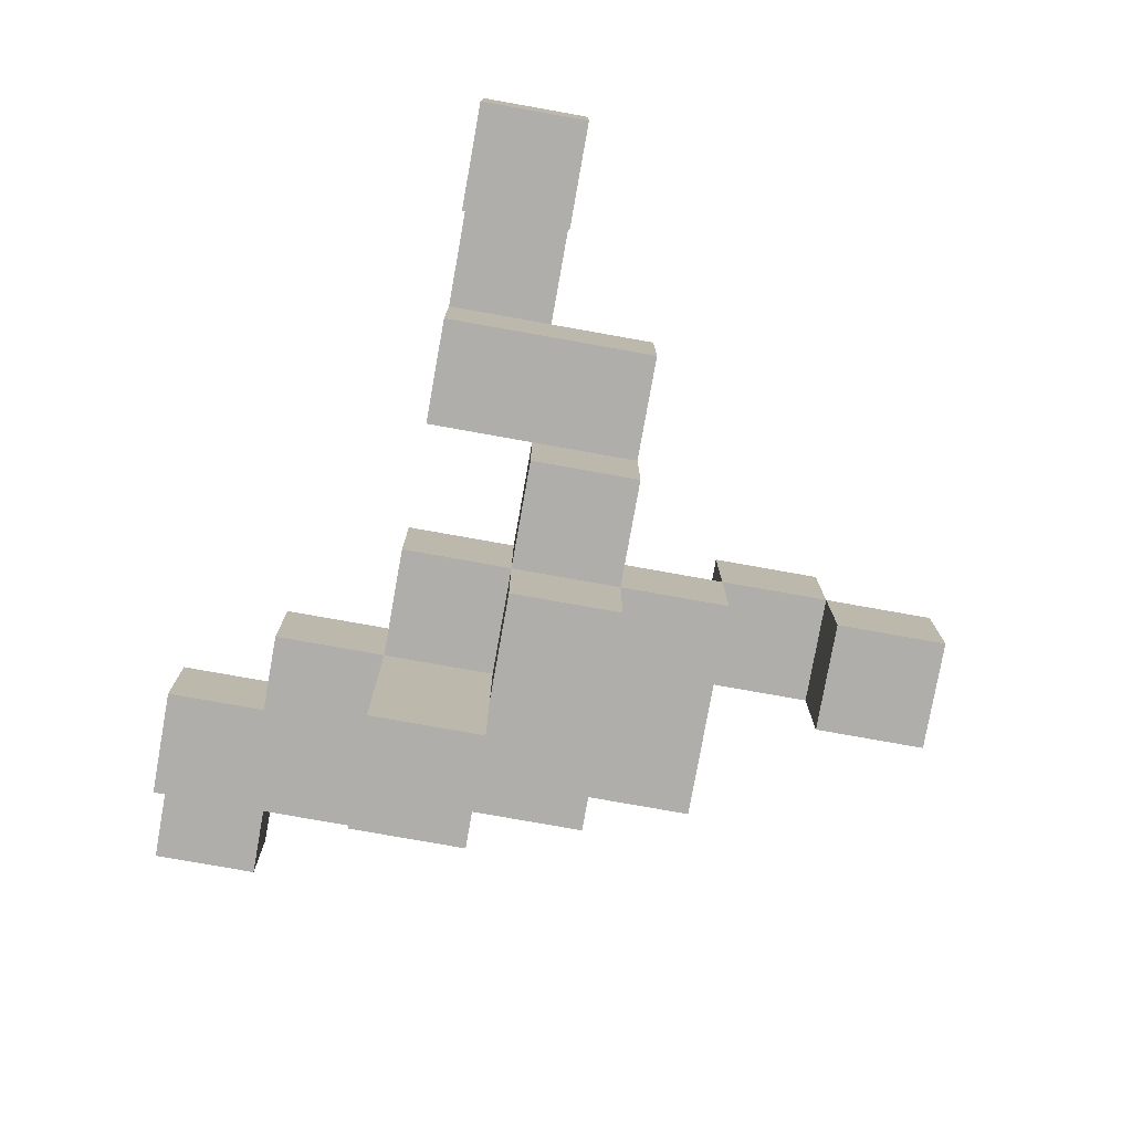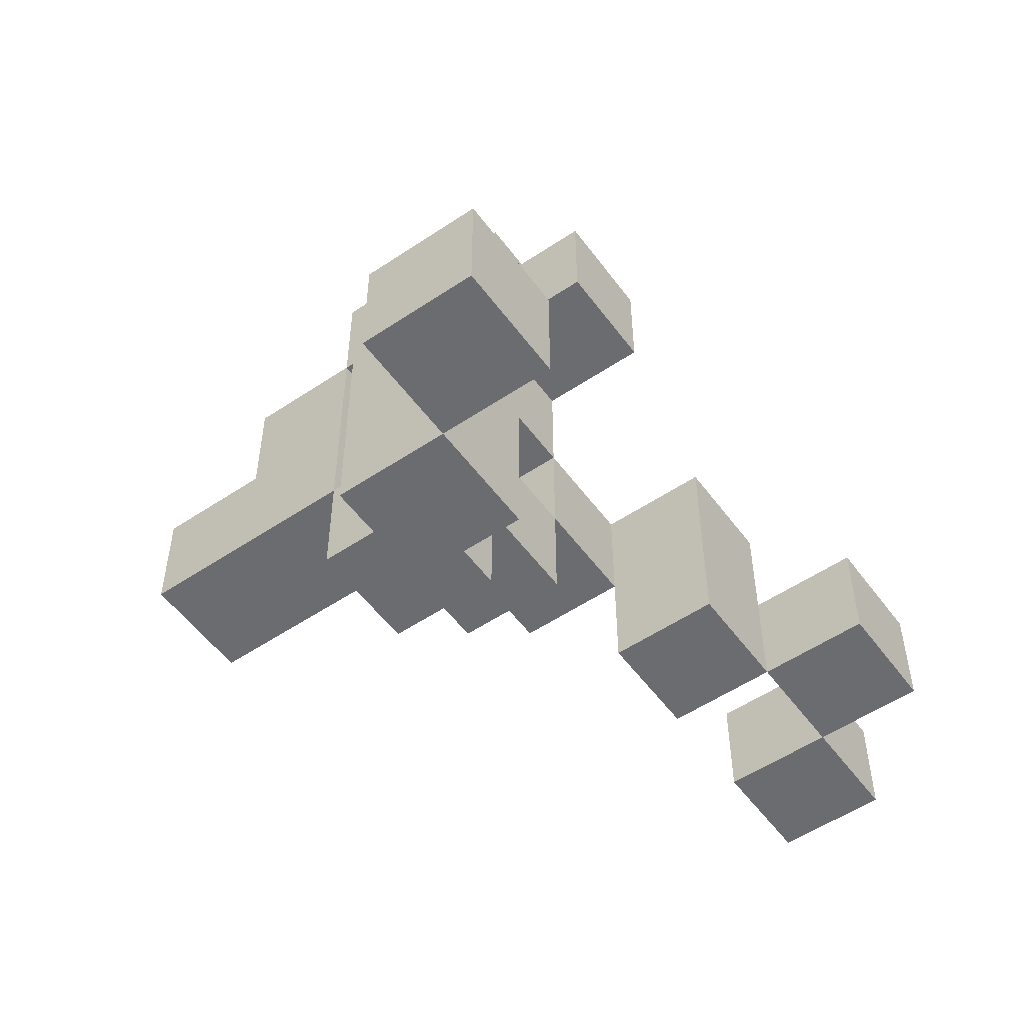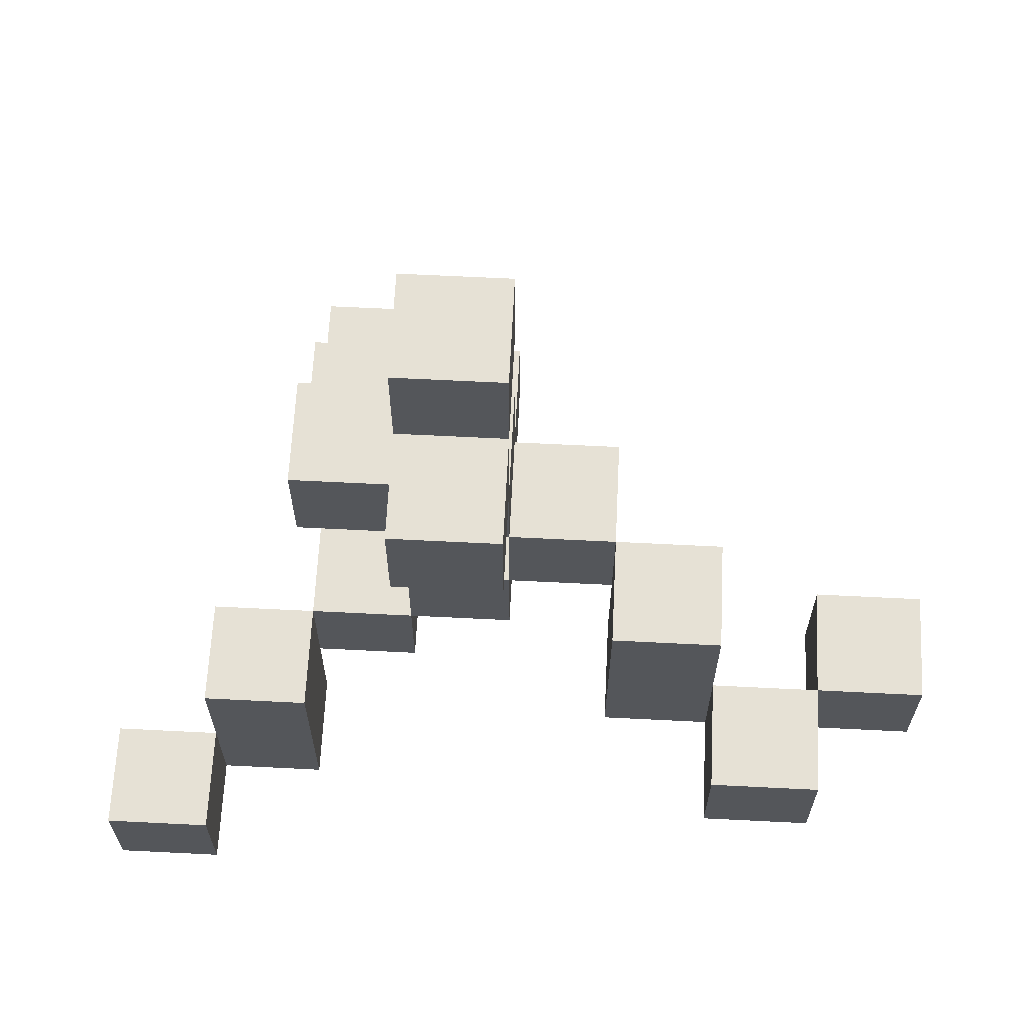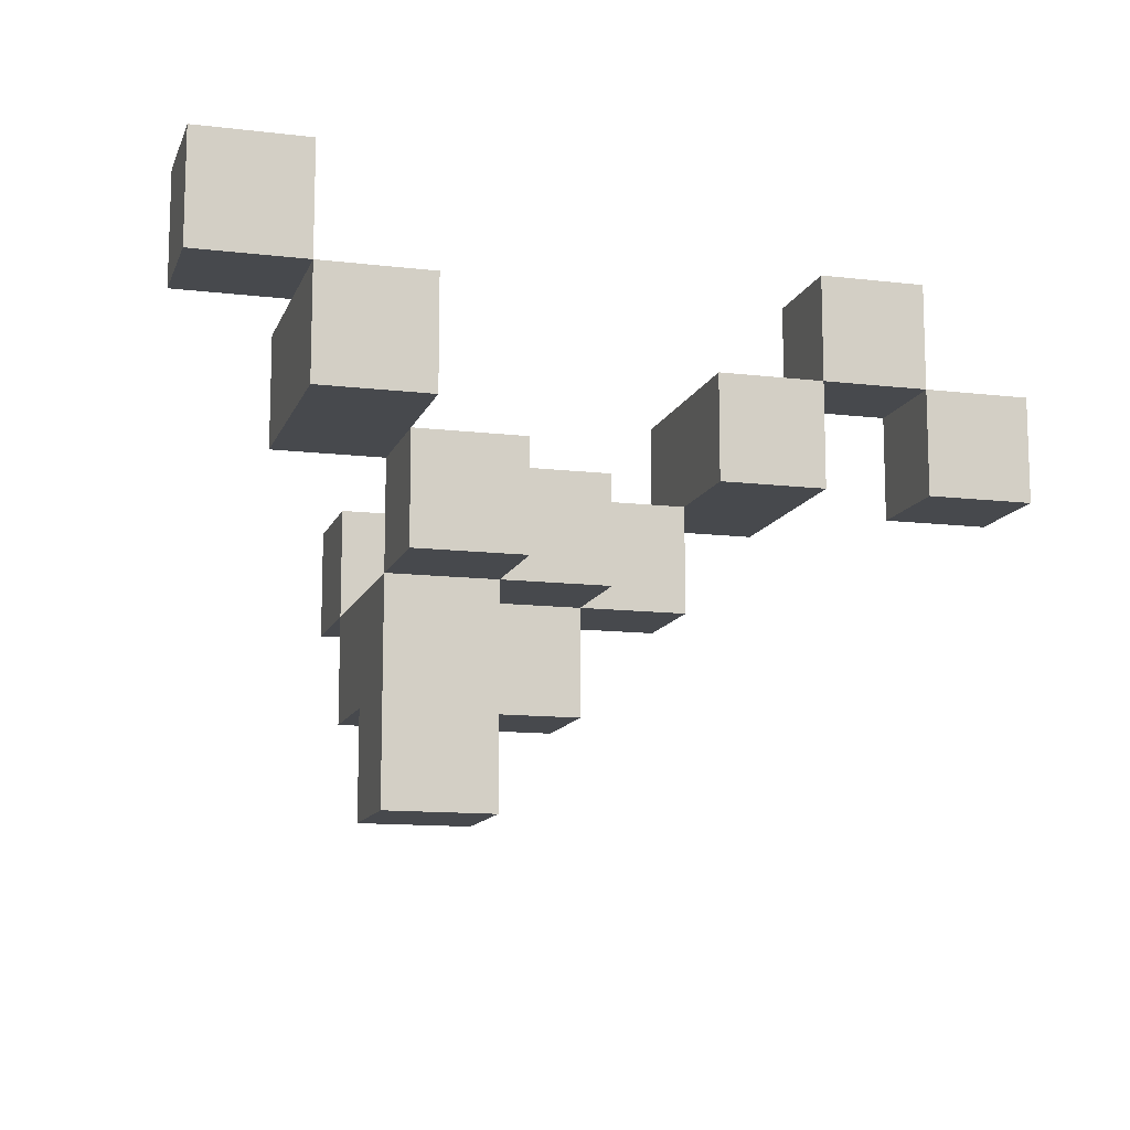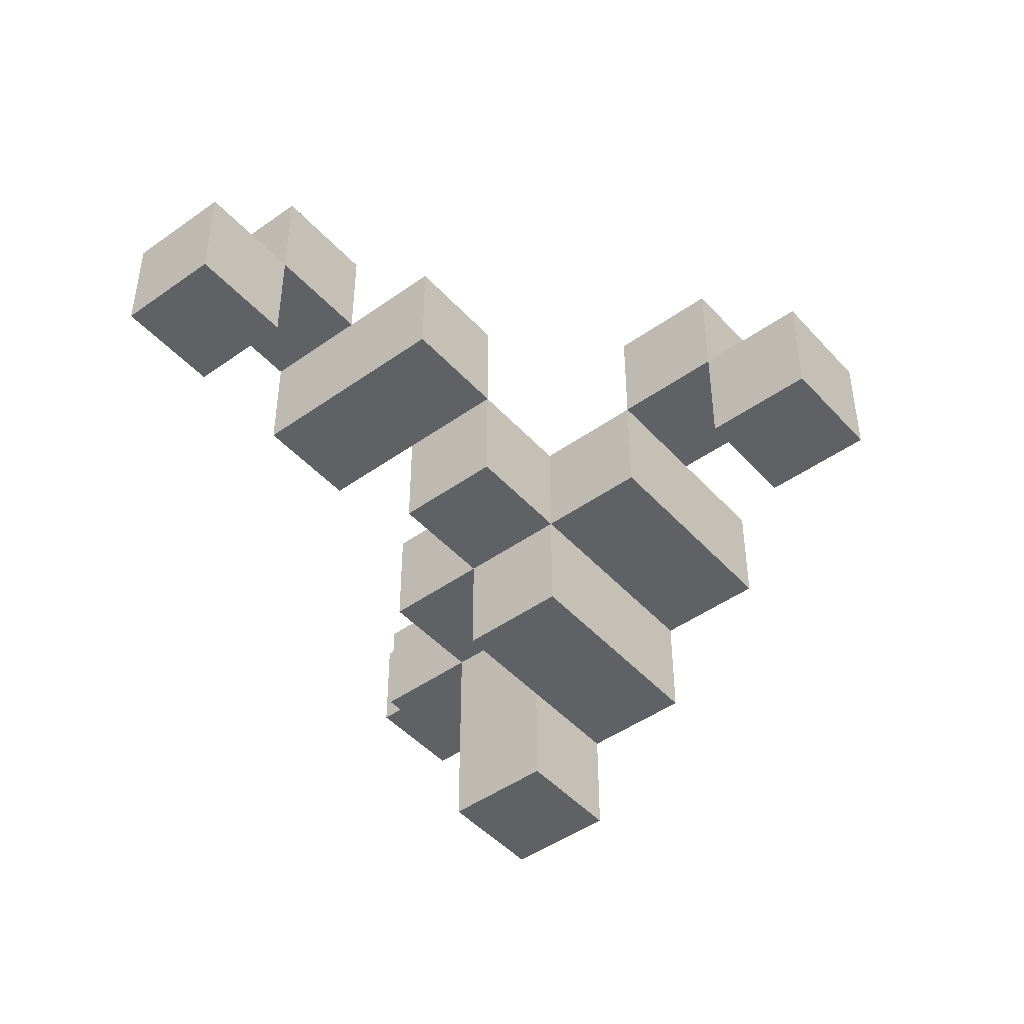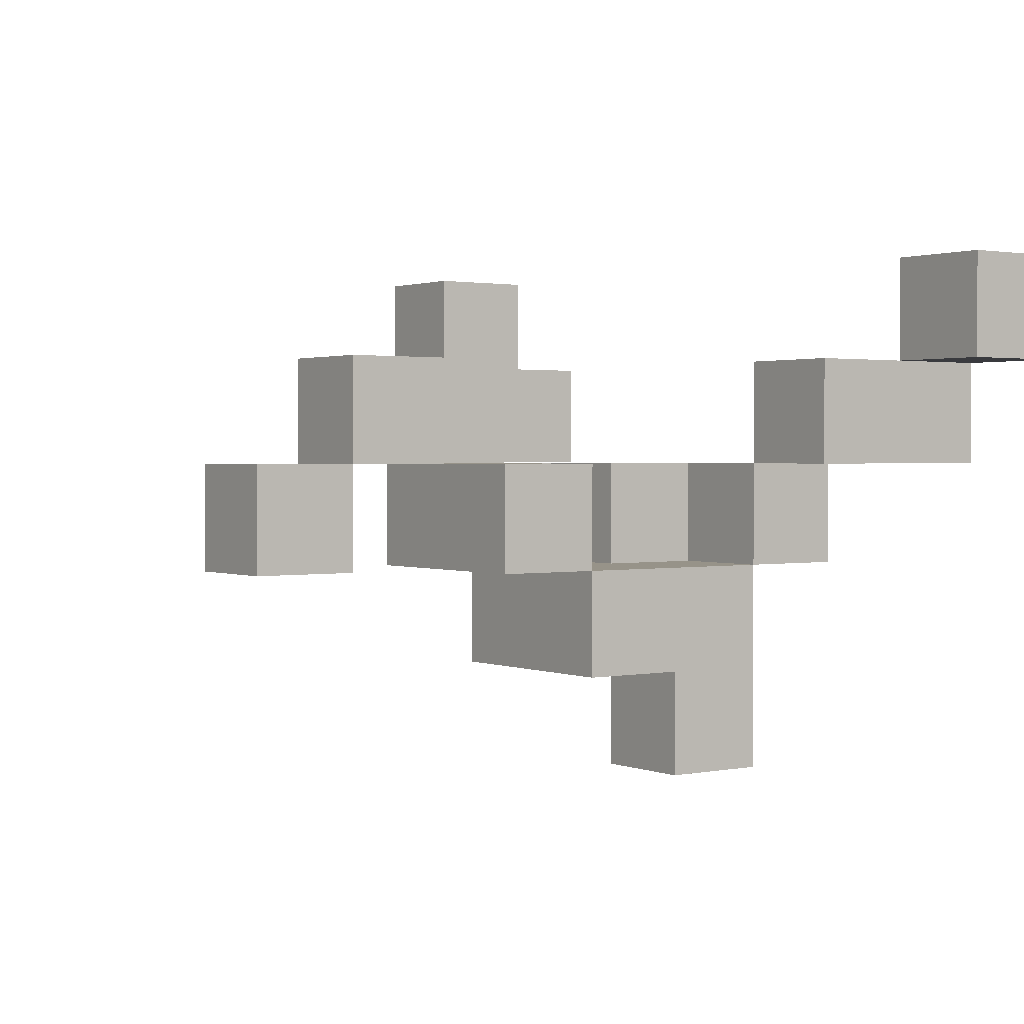
<metadata>
{"format":"obj","ext":"obj","renderer":"f3d","projection":"perspective","resolution":1024,"background":"white","views":[{"elev":-77.7,"azim":-100.1,"up":"+Y"},{"elev":-53.7,"azim":125.6,"up":"+Z"},{"elev":64.4,"azim":-177.1,"up":"+Z"},{"elev":-12.3,"azim":164.3,"up":"+Y"},{"elev":-46.2,"azim":-50.8,"up":"+Y"},{"elev":1.5,"azim":54.6,"up":"+Y"}]}
</metadata>
<code>
o
v 3.1 7.8 -5
v 3.1 7.8 -5.1
v 3.1 7.9 -5
v 3.1 7.9 -5.1
v 3.2 7.9 -5
v 3.2 7.9 -5.1
v 3.2 8 -5
v 3.2 8 -5.1
v 3.3 7.8 -4.9
v 3.3 7.8 -5.1
v 3.3 7.9 -4.9
v 3.3 7.9 -5
v 3.3 7.9 -5.1
v 3.4 7.7 -4.9
v 3.4 7.7 -5
v 3.4 7.8 -4.9
v 3.4 7.8 -5
v 3.5 7.6 -4.9
v 3.5 7.6 -5
v 3.5 7.7 -4.6
v 3.5 7.7 -4.7
v 3.5 7.7 -4.8
v 3.5 7.7 -4.9
v 3.5 7.7 -5
v 3.5 7.7 -5.1
v 3.5 7.8 -4.6
v 3.5 7.8 -4.7
v 3.5 7.8 -4.8
v 3.5 7.8 -4.9
v 3.5 7.8 -5
v 3.5 7.8 -5.1
v 3.5 7.9 -4.7
v 3.5 7.9 -4.8
v 3.6 7.5 -5
v 3.6 7.5 -5.1
v 3.6 7.6 -5
v 3.6 7.6 -5.1
v 3.6 7.7 -5
v 3.6 7.7 -5.1
v 3.6 7.7 -5.2
v 3.6 7.8 -5.1
v 3.6 7.8 -5.2
v 3.7 7.8 -5.1
v 3.7 7.8 -5.2
v 3.7 7.8 -5.3
v 3.7 7.9 -5.1
v 3.7 7.9 -5.3
v 3.8 7.9 -5.2
v 3.8 7.9 -5.3
v 3.8 8 -5.2
v 3.8 8 -5.3
v 3.2 7.8 -5
v 3.2 7.8 -5.1
v 3.2 7.9 -5
v 3.2 7.9 -5.1
v 3.3 7.9 -5
v 3.3 7.9 -5.1
v 3.3 8 -5
v 3.3 8 -5.1
v 3.4 7.8 -4.9
v 3.4 7.8 -5
v 3.4 7.8 -5.1
v 3.4 7.9 -4.9
v 3.4 7.9 -5.1
v 3.5 7.7 -4.9
v 3.5 7.7 -5
v 3.5 7.8 -4.9
v 3.5 7.8 -5
v 3.6 7.7 -4.6
v 3.6 7.7 -4.7
v 3.6 7.7 -5
v 3.6 7.7 -5.1
v 3.6 7.8 -4.6
v 3.6 7.8 -4.7
v 3.6 7.8 -4.8
v 3.6 7.8 -5
v 3.6 7.8 -5.1
v 3.6 7.9 -4.7
v 3.6 7.9 -4.8
v 3.7 7.5 -5
v 3.7 7.5 -5.1
v 3.7 7.6 -4.9
v 3.7 7.6 -5
v 3.7 7.6 -5.1
v 3.7 7.7 -4.8
v 3.7 7.7 -4.9
v 3.7 7.7 -5
v 3.7 7.7 -5.1
v 3.7 7.7 -5.2
v 3.7 7.8 -4.8
v 3.7 7.8 -4.9
v 3.7 7.8 -5.1
v 3.7 7.8 -5.2
v 3.8 7.8 -5.1
v 3.8 7.8 -5.3
v 3.8 7.9 -5.1
v 3.8 7.9 -5.2
v 3.8 7.9 -5.3
v 3.9 7.9 -5.2
v 3.9 7.9 -5.3
v 3.9 8 -5.2
v 3.9 8 -5.3
v 3.5 7.7 -4.6
v 3.5 7.8 -4.6
v 3.6 7.7 -4.6
v 3.6 7.8 -4.6
v 3.5 7.8 -4.7
v 3.5 7.9 -4.7
v 3.6 7.8 -4.7
v 3.6 7.9 -4.7
v 3.5 7.7 -4.8
v 3.5 7.8 -4.8
v 3.6 7.7 -4.8
v 3.6 7.8 -4.8
v 3.7 7.7 -4.8
v 3.7 7.8 -4.8
v 3.3 7.8 -4.9
v 3.3 7.9 -4.9
v 3.4 7.7 -4.9
v 3.4 7.8 -4.9
v 3.4 7.9 -4.9
v 3.5 7.6 -4.9
v 3.5 7.7 -4.9
v 3.5 7.8 -4.9
v 3.6 7.6 -4.9
v 3.6 7.7 -4.9
v 3.7 7.6 -4.9
v 3.7 7.7 -4.9
v 3.1 7.8 -5
v 3.1 7.9 -5
v 3.2 7.8 -5
v 3.2 7.9 -5
v 3.2 8 -5
v 3.3 7.9 -5
v 3.3 8 -5
v 3.5 7.7 -5
v 3.5 7.8 -5
v 3.6 7.5 -5
v 3.6 7.6 -5
v 3.6 7.7 -5
v 3.6 7.8 -5
v 3.7 7.5 -5
v 3.7 7.6 -5
v 3.6 7.7 -5.1
v 3.6 7.8 -5.1
v 3.7 7.7 -5.1
v 3.7 7.8 -5.1
v 3.7 7.9 -5.1
v 3.8 7.8 -5.1
v 3.8 7.9 -5.1
v 3.8 7.9 -5.2
v 3.8 8 -5.2
v 3.9 7.9 -5.2
v 3.9 8 -5.2
v 3.5 7.7 -4.7
v 3.5 7.8 -4.7
v 3.6 7.7 -4.7
v 3.6 7.8 -4.7
v 3.5 7.8 -4.8
v 3.5 7.9 -4.8
v 3.6 7.8 -4.8
v 3.6 7.9 -4.8
v 3.5 7.7 -4.9
v 3.5 7.8 -4.9
v 3.6 7.7 -4.9
v 3.6 7.8 -4.9
v 3.7 7.7 -4.9
v 3.7 7.8 -4.9
v 3.4 7.7 -5
v 3.4 7.8 -5
v 3.5 7.6 -5
v 3.5 7.7 -5
v 3.5 7.8 -5
v 3.6 7.6 -5
v 3.6 7.7 -5
v 3.1 7.8 -5.1
v 3.1 7.9 -5.1
v 3.2 7.8 -5.1
v 3.2 7.9 -5.1
v 3.2 8 -5.1
v 3.3 7.8 -5.1
v 3.3 7.9 -5.1
v 3.3 8 -5.1
v 3.4 7.8 -5.1
v 3.4 7.9 -5.1
v 3.5 7.7 -5.1
v 3.5 7.8 -5.1
v 3.6 7.5 -5.1
v 3.6 7.6 -5.1
v 3.6 7.7 -5.1
v 3.6 7.8 -5.1
v 3.7 7.5 -5.1
v 3.7 7.6 -5.1
v 3.7 7.7 -5.1
v 3.6 7.7 -5.2
v 3.6 7.8 -5.2
v 3.7 7.7 -5.2
v 3.7 7.8 -5.2
v 3.7 7.8 -5.3
v 3.7 7.9 -5.3
v 3.8 7.8 -5.3
v 3.8 7.9 -5.3
v 3.8 8 -5.3
v 3.9 7.9 -5.3
v 3.9 8 -5.3
v 3.6 7.5 -5
v 3.7 7.5 -5
v 3.6 7.5 -5.1
v 3.7 7.5 -5.1
v 3.5 7.6 -4.9
v 3.6 7.6 -4.9
v 3.7 7.6 -4.9
v 3.5 7.6 -5
v 3.6 7.6 -5
v 3.7 7.6 -5
v 3.5 7.7 -4.6
v 3.6 7.7 -4.6
v 3.5 7.7 -4.7
v 3.6 7.7 -4.7
v 3.5 7.7 -4.8
v 3.6 7.7 -4.8
v 3.7 7.7 -4.8
v 3.4 7.7 -4.9
v 3.5 7.7 -4.9
v 3.6 7.7 -4.9
v 3.7 7.7 -4.9
v 3.4 7.7 -5
v 3.5 7.7 -5
v 3.6 7.7 -5
v 3.5 7.7 -5.1
v 3.6 7.7 -5.1
v 3.7 7.7 -5.1
v 3.6 7.7 -5.2
v 3.7 7.7 -5.2
v 3.5 7.8 -4.7
v 3.6 7.8 -4.7
v 3.5 7.8 -4.8
v 3.6 7.8 -4.8
v 3.3 7.8 -4.9
v 3.4 7.8 -4.9
v 3.1 7.8 -5
v 3.2 7.8 -5
v 3.4 7.8 -5
v 3.1 7.8 -5.1
v 3.2 7.8 -5.1
v 3.3 7.8 -5.1
v 3.4 7.8 -5.1
v 3.7 7.8 -5.1
v 3.8 7.8 -5.1
v 3.7 7.8 -5.2
v 3.7 7.8 -5.3
v 3.8 7.8 -5.3
v 3.2 7.9 -5
v 3.3 7.9 -5
v 3.2 7.9 -5.1
v 3.3 7.9 -5.1
v 3.8 7.9 -5.2
v 3.9 7.9 -5.2
v 3.8 7.9 -5.3
v 3.9 7.9 -5.3
v 3.5 7.7 -4.9
v 3.6 7.7 -4.9
v 3.7 7.7 -4.9
v 3.5 7.7 -5
v 3.6 7.7 -5
v 3.7 7.7 -5
v 3.6 7.7 -5.1
v 3.7 7.7 -5.1
v 3.5 7.8 -4.6
v 3.6 7.8 -4.6
v 3.5 7.8 -4.7
v 3.6 7.8 -4.7
v 3.5 7.8 -4.8
v 3.6 7.8 -4.8
v 3.7 7.8 -4.8
v 3.4 7.8 -4.9
v 3.5 7.8 -4.9
v 3.6 7.8 -4.9
v 3.7 7.8 -4.9
v 3.4 7.8 -5
v 3.5 7.8 -5
v 3.6 7.8 -5
v 3.5 7.8 -5.1
v 3.6 7.8 -5.1
v 3.7 7.8 -5.1
v 3.6 7.8 -5.2
v 3.7 7.8 -5.2
v 3.5 7.9 -4.7
v 3.6 7.9 -4.7
v 3.5 7.9 -4.8
v 3.6 7.9 -4.8
v 3.3 7.9 -4.9
v 3.4 7.9 -4.9
v 3.1 7.9 -5
v 3.2 7.9 -5
v 3.3 7.9 -5
v 3.1 7.9 -5.1
v 3.2 7.9 -5.1
v 3.3 7.9 -5.1
v 3.4 7.9 -5.1
v 3.7 7.9 -5.1
v 3.8 7.9 -5.1
v 3.8 7.9 -5.2
v 3.7 7.9 -5.3
v 3.8 7.9 -5.3
v 3.2 8 -5
v 3.3 8 -5
v 3.2 8 -5.1
v 3.3 8 -5.1
v 3.8 8 -5.2
v 3.9 8 -5.2
v 3.8 8 -5.3
v 3.9 8 -5.3
f 3 2 1
f 4 2 3
f 7 6 5
f 8 6 7
f 11 10 9
f 12 10 11
f 13 10 12
f 16 15 14
f 17 15 16
f 23 19 18
f 24 19 23
f 26 21 20
f 27 21 26
f 28 23 22
f 29 23 28
f 30 25 24
f 31 25 30
f 32 28 27
f 33 28 32
f 36 35 34
f 37 35 36
f 38 37 36
f 39 37 38
f 41 40 39
f 42 40 41
f 46 44 43
f 46 45 44
f 47 45 46
f 50 49 48
f 51 49 50
f 52 53 54
f 54 53 55
f 56 57 58
f 58 57 59
f 60 61 63
f 61 62 63
f 63 62 64
f 65 66 67
f 67 66 68
f 69 70 73
f 73 70 74
f 71 72 76
f 76 72 77
f 74 75 78
f 78 75 79
f 80 81 83
f 83 81 84
f 82 83 86
f 83 84 87
f 86 83 87
f 87 84 88
f 85 86 90
f 90 86 91
f 88 89 92
f 92 89 93
f 94 95 96
f 96 95 97
f 97 95 98
f 99 100 101
f 101 100 102
f 105 104 103
f 106 104 105
f 109 108 107
f 110 108 109
f 113 112 111
f 114 112 113
f 115 114 113
f 116 114 115
f 120 118 117
f 121 118 120
f 123 120 119
f 124 120 123
f 125 123 122
f 126 123 125
f 127 126 125
f 128 126 127
f 131 130 129
f 132 130 131
f 134 133 132
f 135 133 134
f 140 137 136
f 141 137 140
f 142 139 138
f 143 139 142
f 146 145 144
f 147 145 146
f 149 148 147
f 150 148 149
f 153 152 151
f 154 152 153
f 155 156 157
f 157 156 158
f 159 160 161
f 161 160 162
f 163 164 165
f 165 164 166
f 165 166 167
f 167 166 168
f 169 170 172
f 172 170 173
f 171 172 174
f 174 172 175
f 176 177 178
f 178 177 179
f 179 180 182
f 182 180 183
f 181 182 184
f 184 182 185
f 186 187 190
f 190 187 191
f 188 189 192
f 189 190 193
f 192 189 193
f 193 190 194
f 195 196 197
f 197 196 198
f 199 200 201
f 201 200 202
f 202 203 204
f 204 203 205
f 208 207 206
f 209 207 208
f 213 211 210
f 214 212 211
f 214 211 213
f 215 212 214
f 218 217 216
f 219 217 218
f 224 221 220
f 225 222 221
f 225 221 224
f 226 222 225
f 227 224 223
f 228 224 227
f 230 229 228
f 231 229 230
f 233 232 231
f 234 232 233
f 237 236 235
f 238 236 237
f 243 240 239
f 244 242 241
f 245 242 244
f 246 243 239
f 247 243 246
f 250 249 248
f 251 249 250
f 252 249 251
f 255 254 253
f 256 254 255
f 259 258 257
f 260 258 259
f 261 262 264
f 262 263 265
f 264 262 265
f 265 263 266
f 265 266 267
f 267 266 268
f 269 270 271
f 271 270 272
f 273 274 277
f 274 275 278
f 277 274 278
f 278 275 279
f 276 277 280
f 280 277 281
f 281 282 283
f 283 282 284
f 284 285 286
f 286 285 287
f 288 289 290
f 290 289 291
f 292 293 296
f 294 295 297
f 297 295 298
f 296 293 299
f 299 293 300
f 301 302 303
f 301 303 304
f 304 303 305
f 306 307 308
f 308 307 309
f 310 311 312
f 312 311 313

</code>
